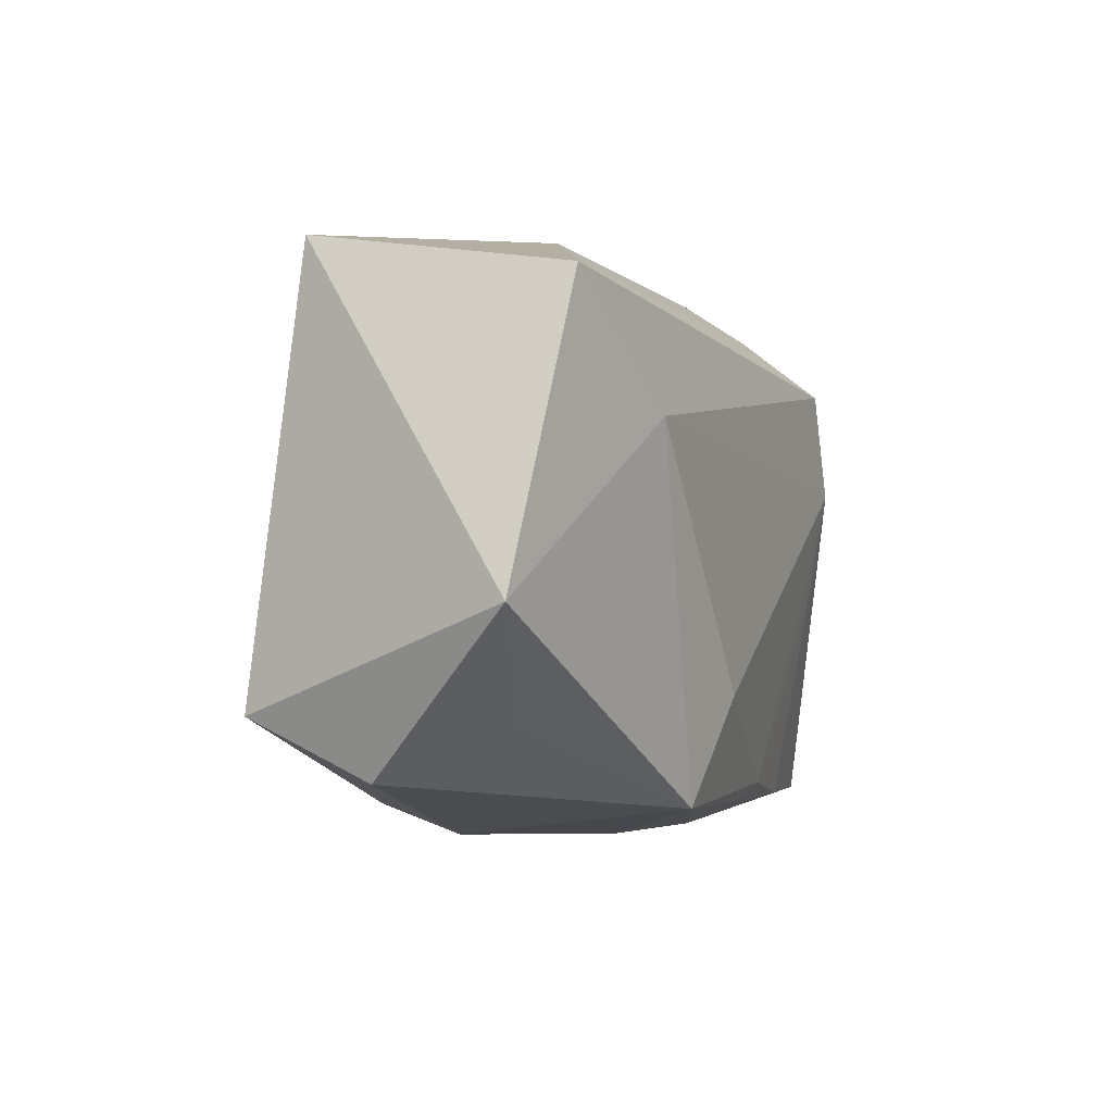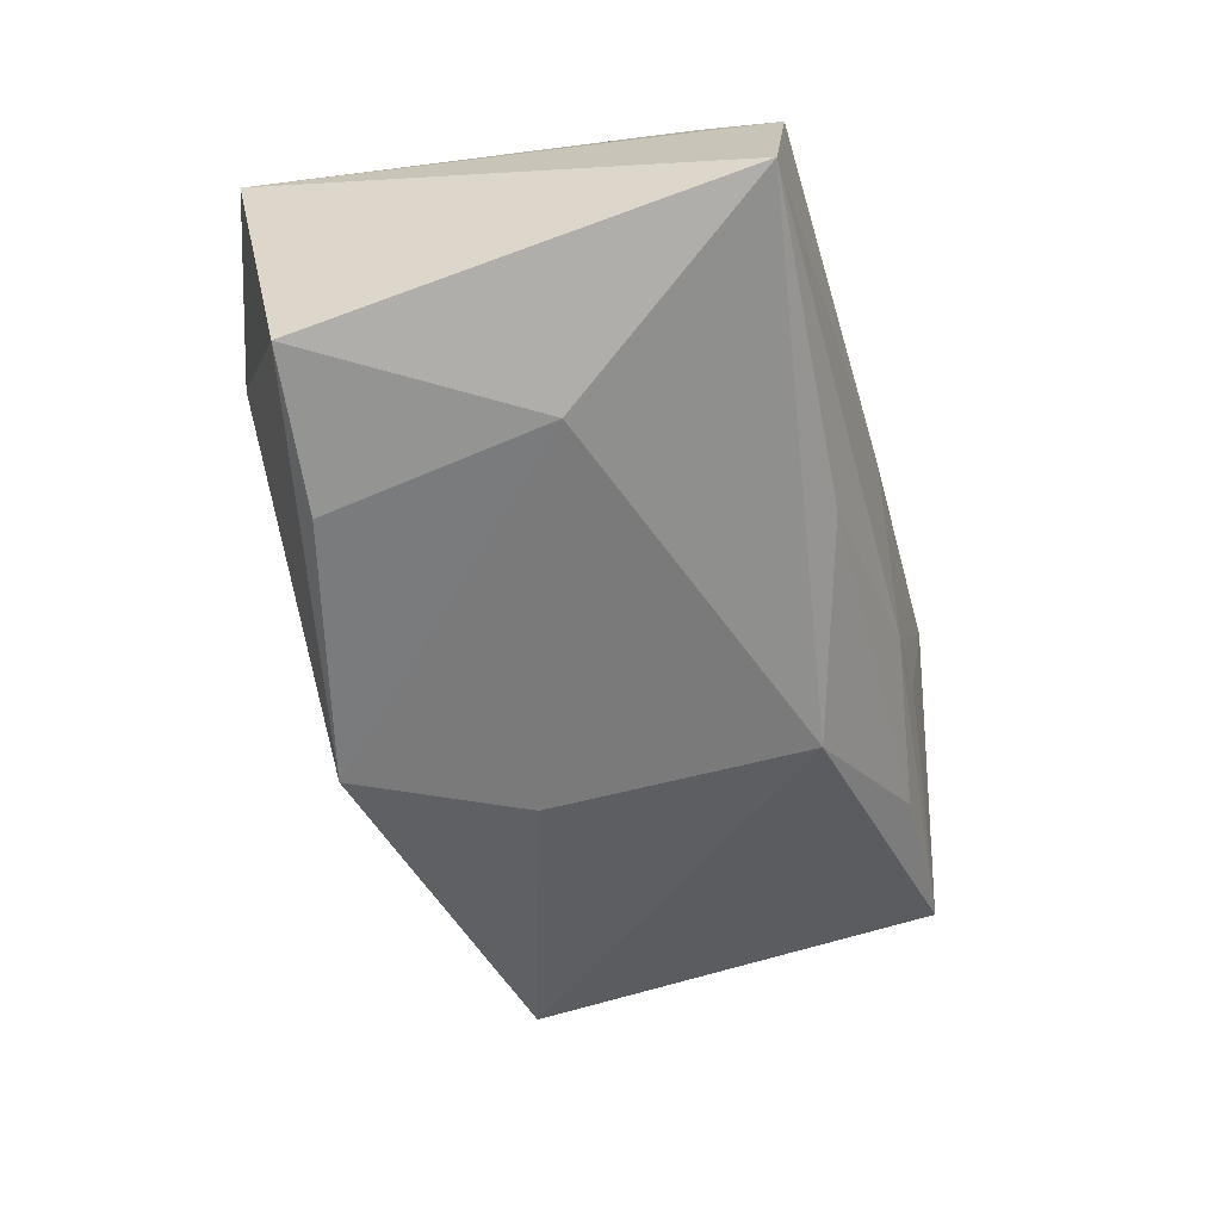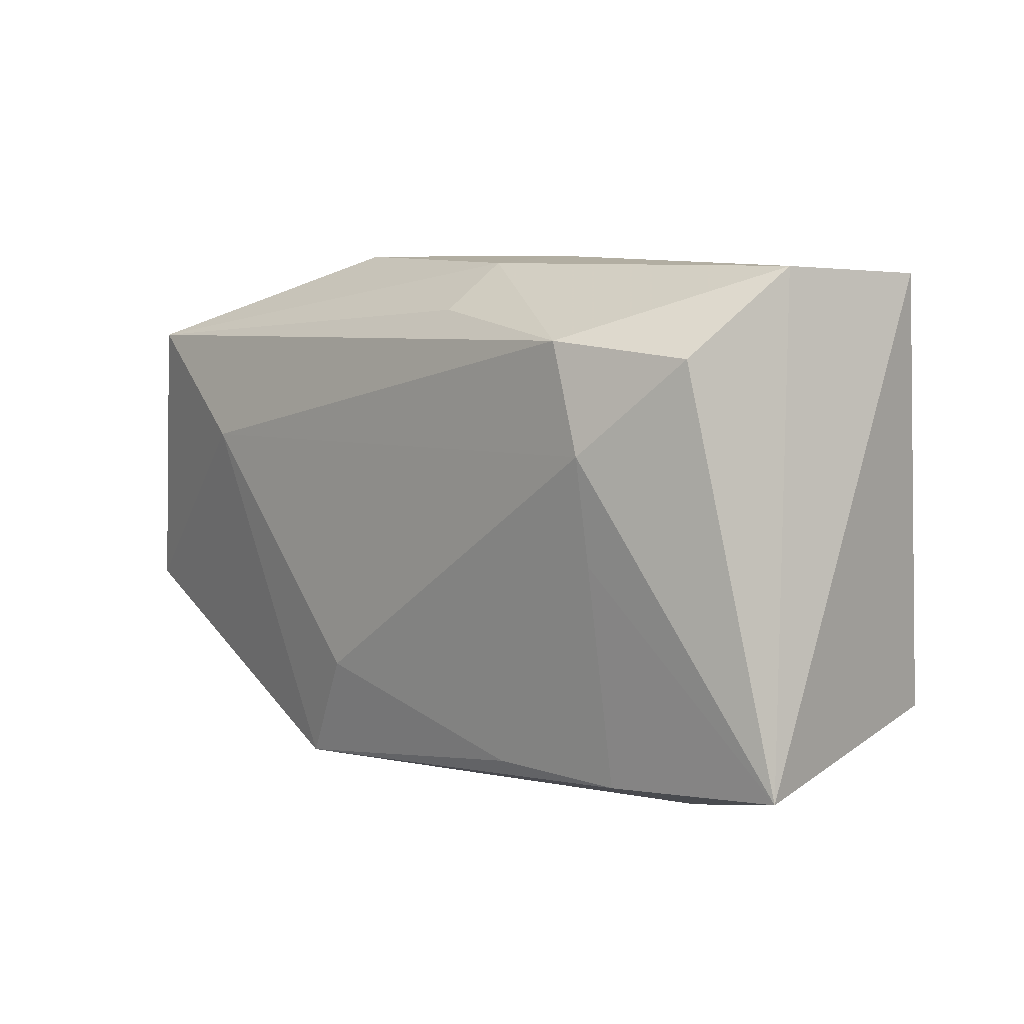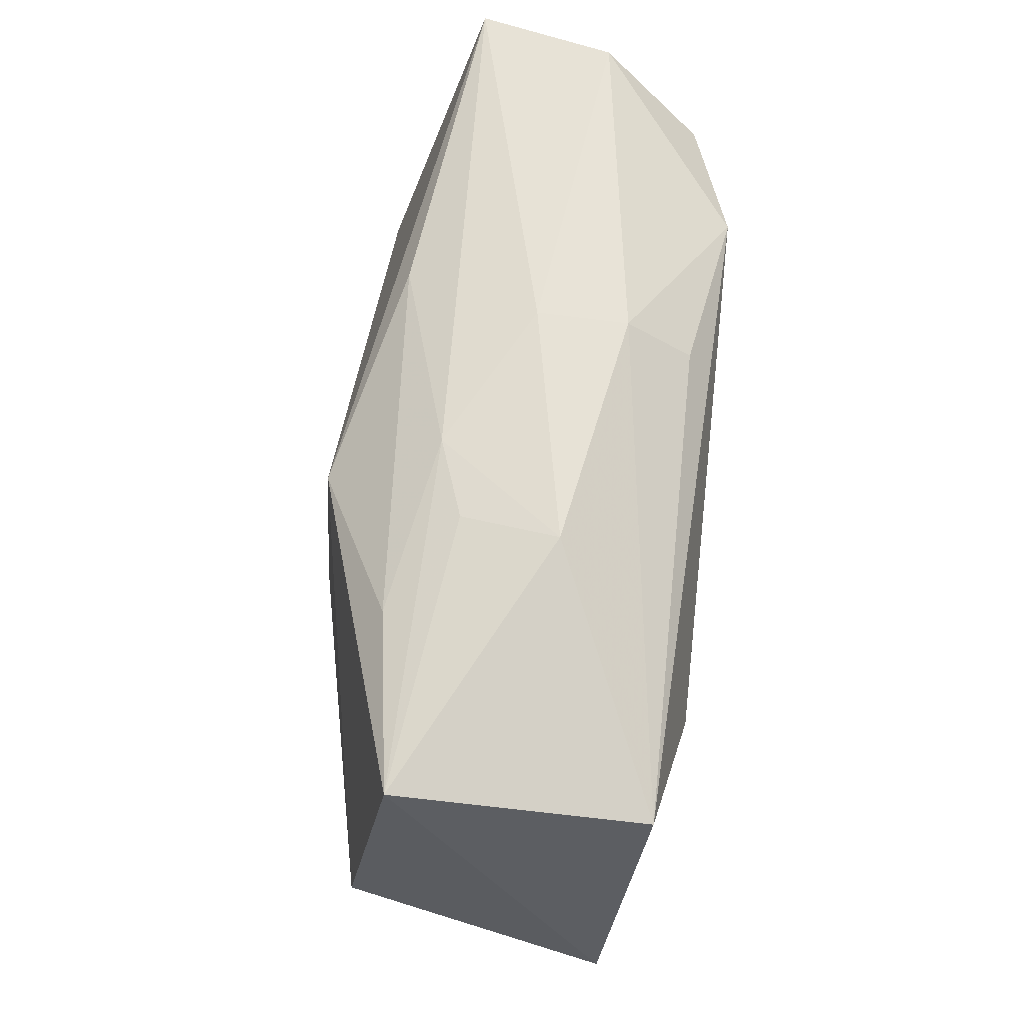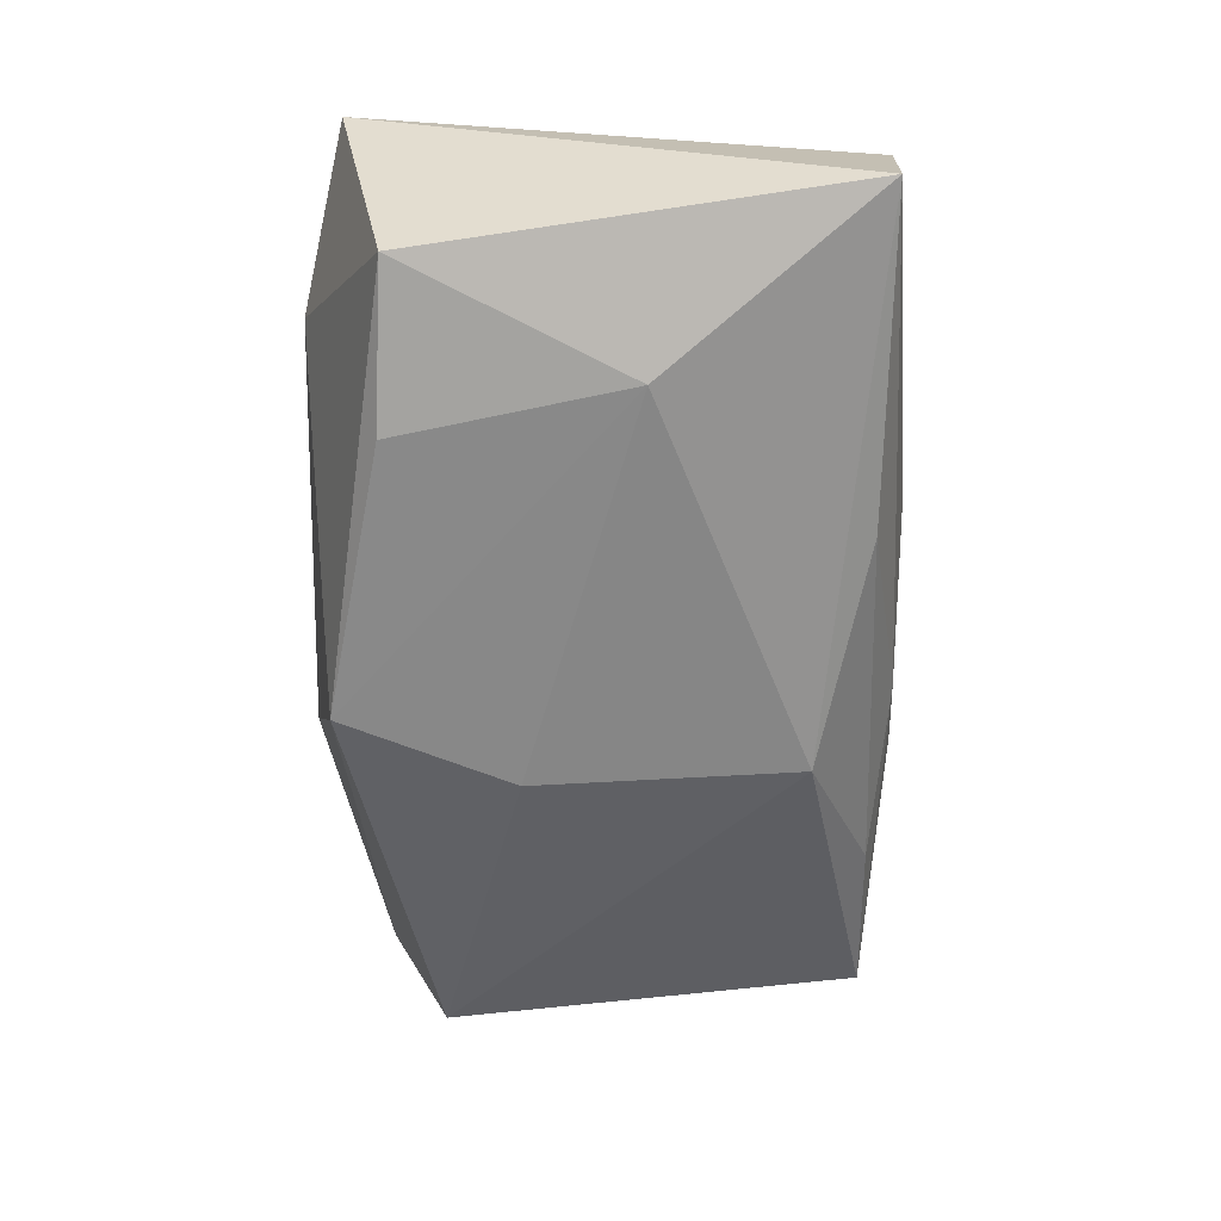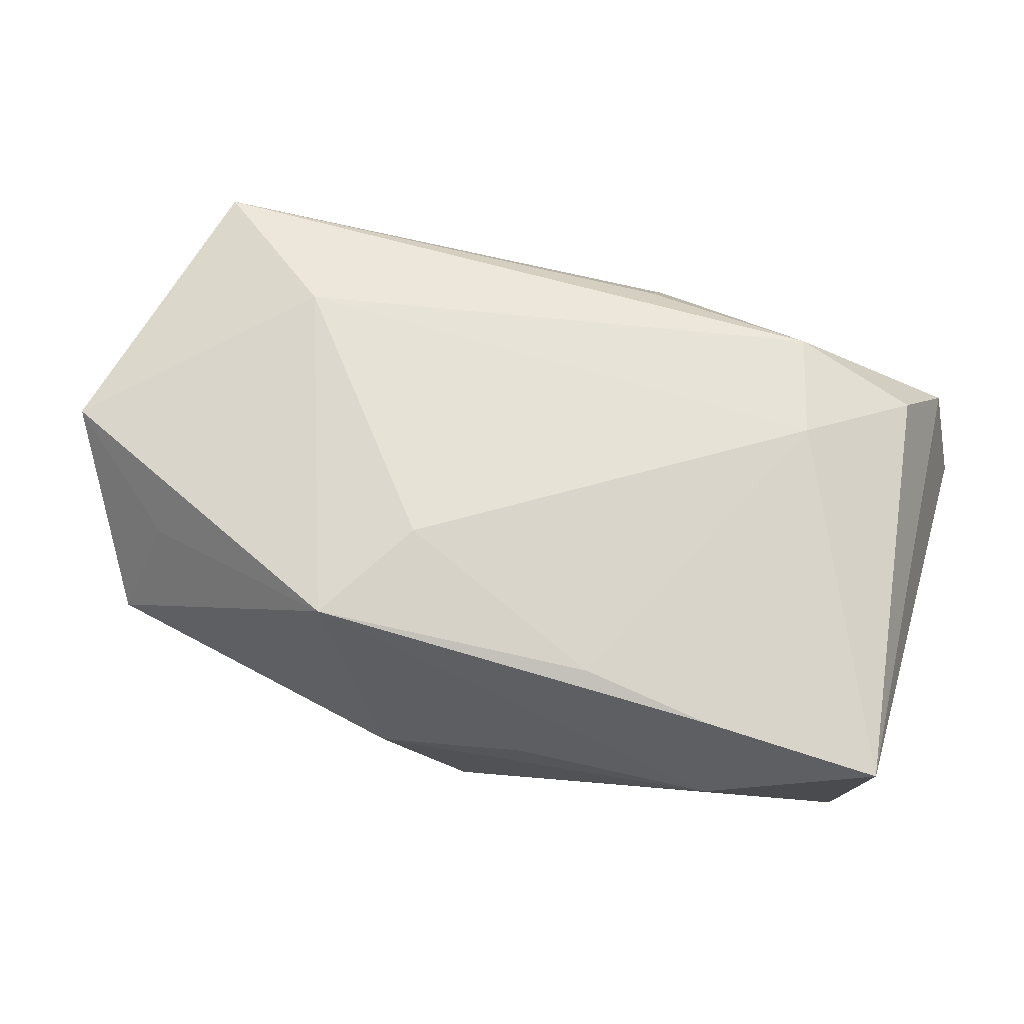
<metadata>
{"format":"obj","ext":"obj","renderer":"f3d","projection":"perspective","resolution":1024,"background":"white","views":[{"elev":-7.6,"azim":-68.4,"up":"+Y"},{"elev":-53.1,"azim":104.9,"up":"+Z"},{"elev":6.7,"azim":46.1,"up":"+Y"},{"elev":64.4,"azim":-83.7,"up":"+Y"},{"elev":-58.1,"azim":92.5,"up":"+Z"},{"elev":63.1,"azim":18.6,"up":"+Z"}]}
</metadata>
<code>
v -0.00671 -0.007233 -0.01867
v 0.02469 -0.02319 0.002285
v -0.02196 0.02097 -0.009543
v 0.03885 -0.01934 0.008922
v 0.03885 0.0229 -0.008014
v 0.005988 0.01972 0.01411
v -0.01366 0.02334 -0.004012
v 0.02148 0.01744 0.01671
v -0.04225 -0.008745 0.01128
v 0.01073 0.0212 -0.01163
v -0.03639 0.01664 0.01446
v 0.02426 0.008131 0.01686
v -0.0347 -0.02101 -0.002621
v -0.02401 0.007284 0.01686
v -0.006855 -0.02445 -0.007896
v -0.03132 -0.01679 0.007696
v -0.006607 -0.0131 0.01686
v -0.00772 0.01584 -0.01669
v 0.02343 -0.01596 -0.01667
v -0.03751 0.0206 -0.00731
v 0.007376 -0.02434 0.0009224
v 0.03669 -0.01483 -0.01319
v 0.000339 -0.0216 -0.01879
v 0.006058 0.02451 0.0003977
v 0.02651 0.003969 -0.01564
v 0.03566 0.02347 0.00405
v -0.01235 -0.02252 0.01494
v -0.0358 -0.01582 -0.01279
v 0.02406 -0.0009935 0.01519
v 0.006253 0.0238 0.00838
v 0.03255 0.01617 0.01288
v -0.01521 0.0245 0.004526
v 0.02345 -0.02033 0.01154
v 0.01189 -0.01968 0.01336
v -0.006677 0.02329 -0.006434
f 18 5 25
f 1 28 18
f 18 25 1
f 9 28 13
f 18 28 20
f 20 28 9
f 9 11 20
f 23 2 15
f 15 13 23
f 23 13 28
f 28 1 23
f 23 25 19
f 23 1 25
f 4 2 22
f 22 23 19
f 2 23 22
f 5 4 22
f 19 25 22
f 22 25 5
f 15 2 21
f 10 5 18
f 32 20 11
f 14 8 11
f 14 11 9
f 17 34 12
f 12 14 17
f 8 14 12
f 27 13 15
f 15 21 27
f 27 21 2
f 27 34 17
f 17 14 27
f 27 14 9
f 26 4 5
f 30 32 11
f 8 26 30
f 24 26 5
f 32 30 24
f 24 30 26
f 4 12 29
f 29 12 34
f 9 13 16
f 16 27 9
f 13 27 16
f 33 2 4
f 33 27 2
f 34 27 33
f 4 29 33
f 33 29 34
f 8 12 31
f 31 26 8
f 31 12 4
f 4 26 31
f 11 8 6
f 6 30 11
f 8 30 6
f 32 24 35
f 5 10 35
f 35 24 5
f 20 32 7
f 7 35 20
f 32 35 7
f 20 35 3
f 3 35 10
f 18 20 3
f 3 10 18

</code>
